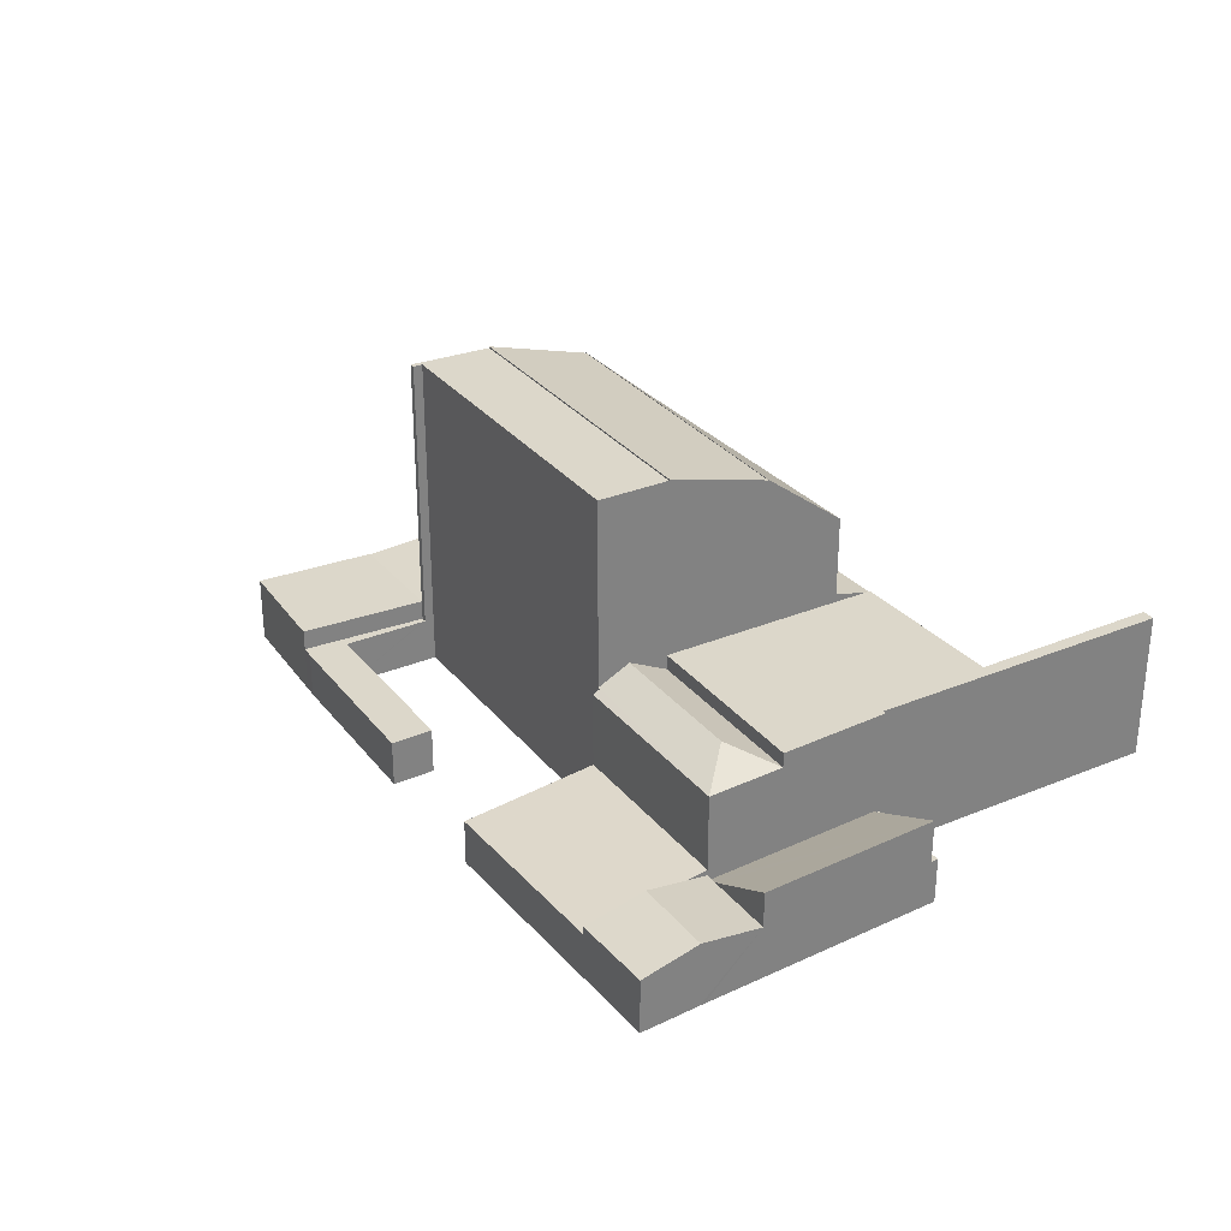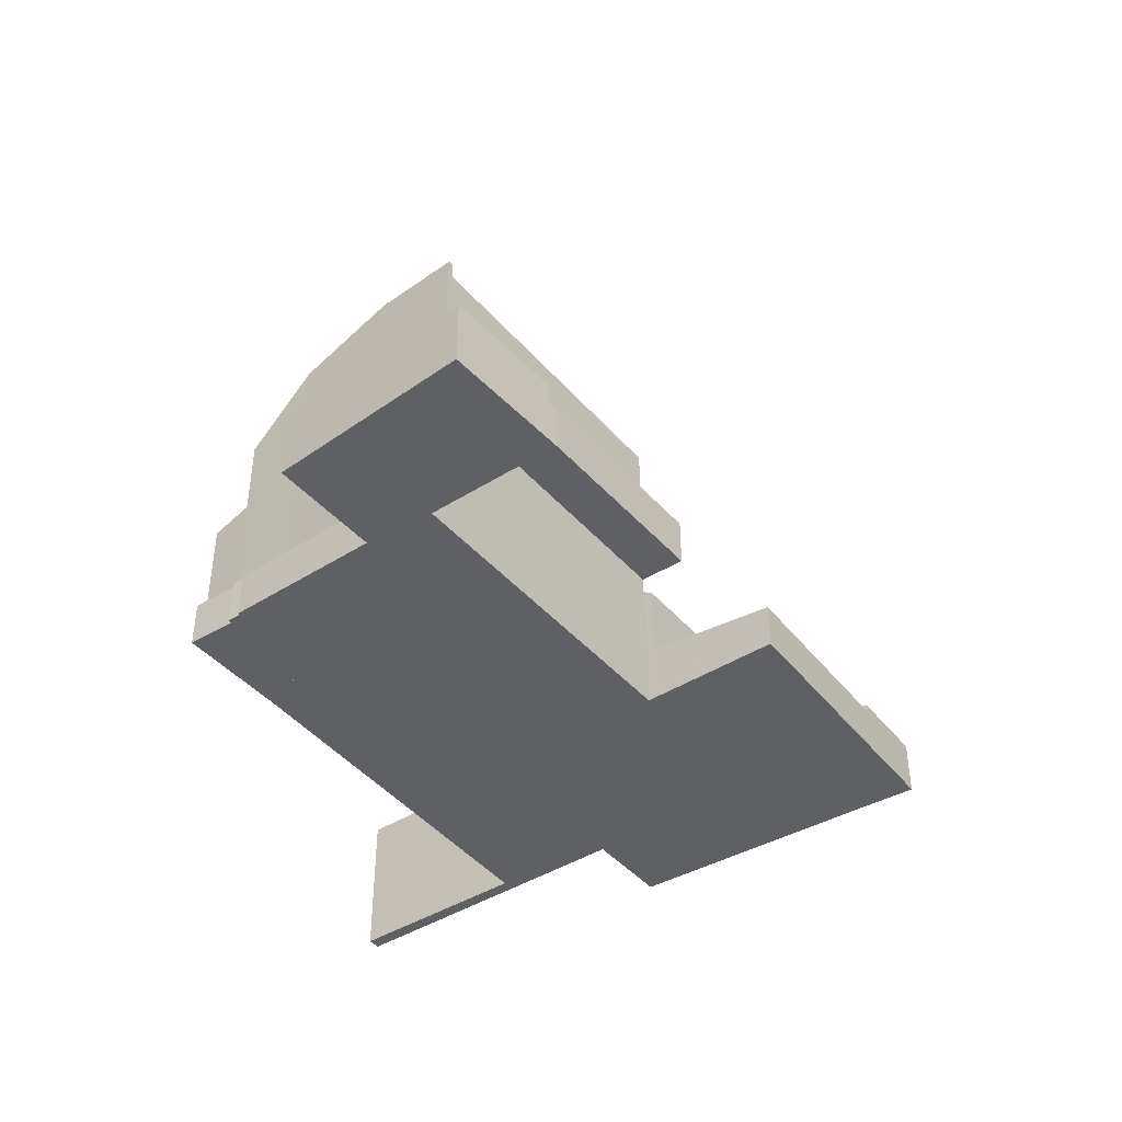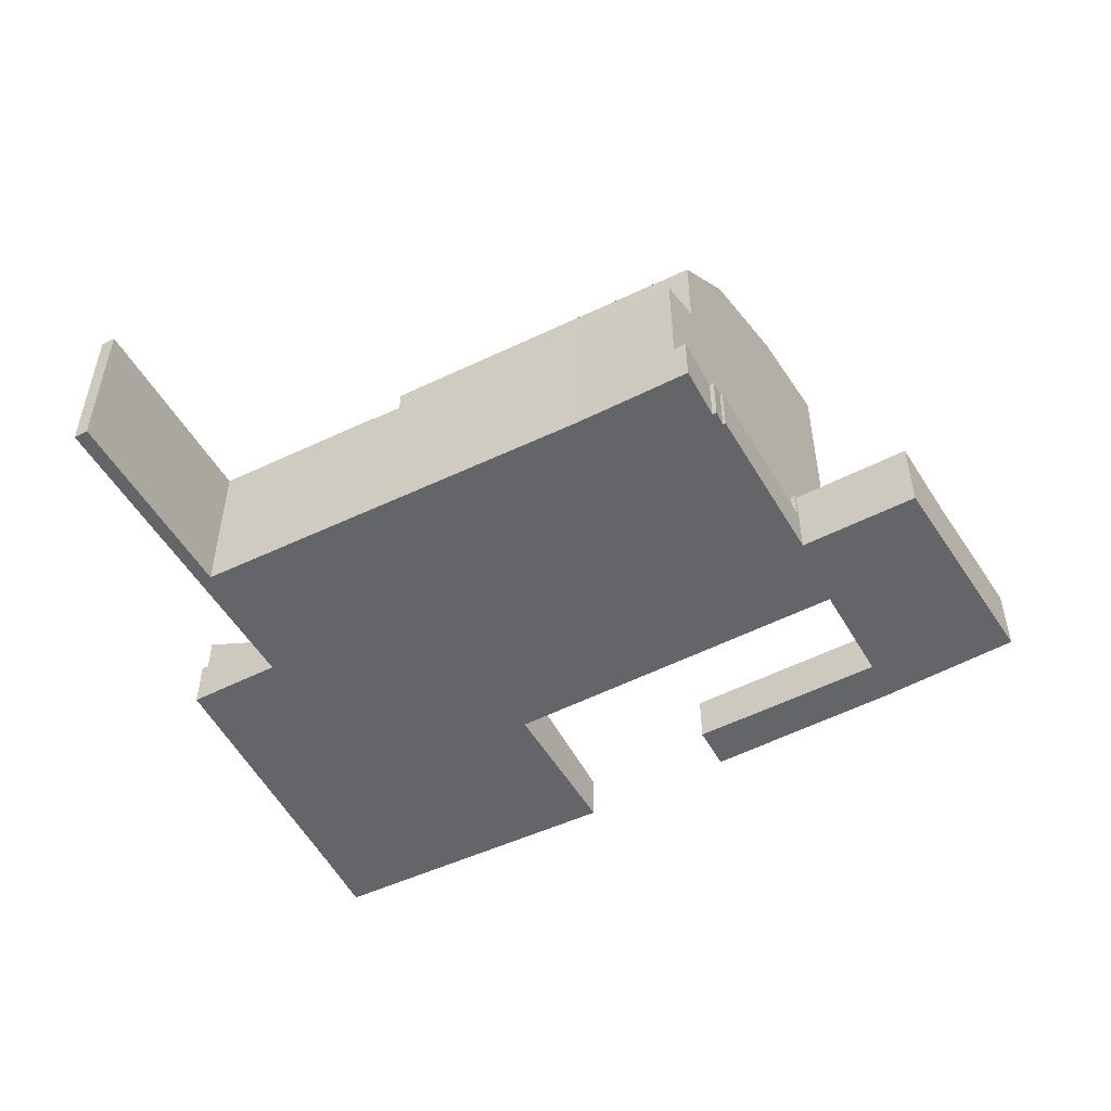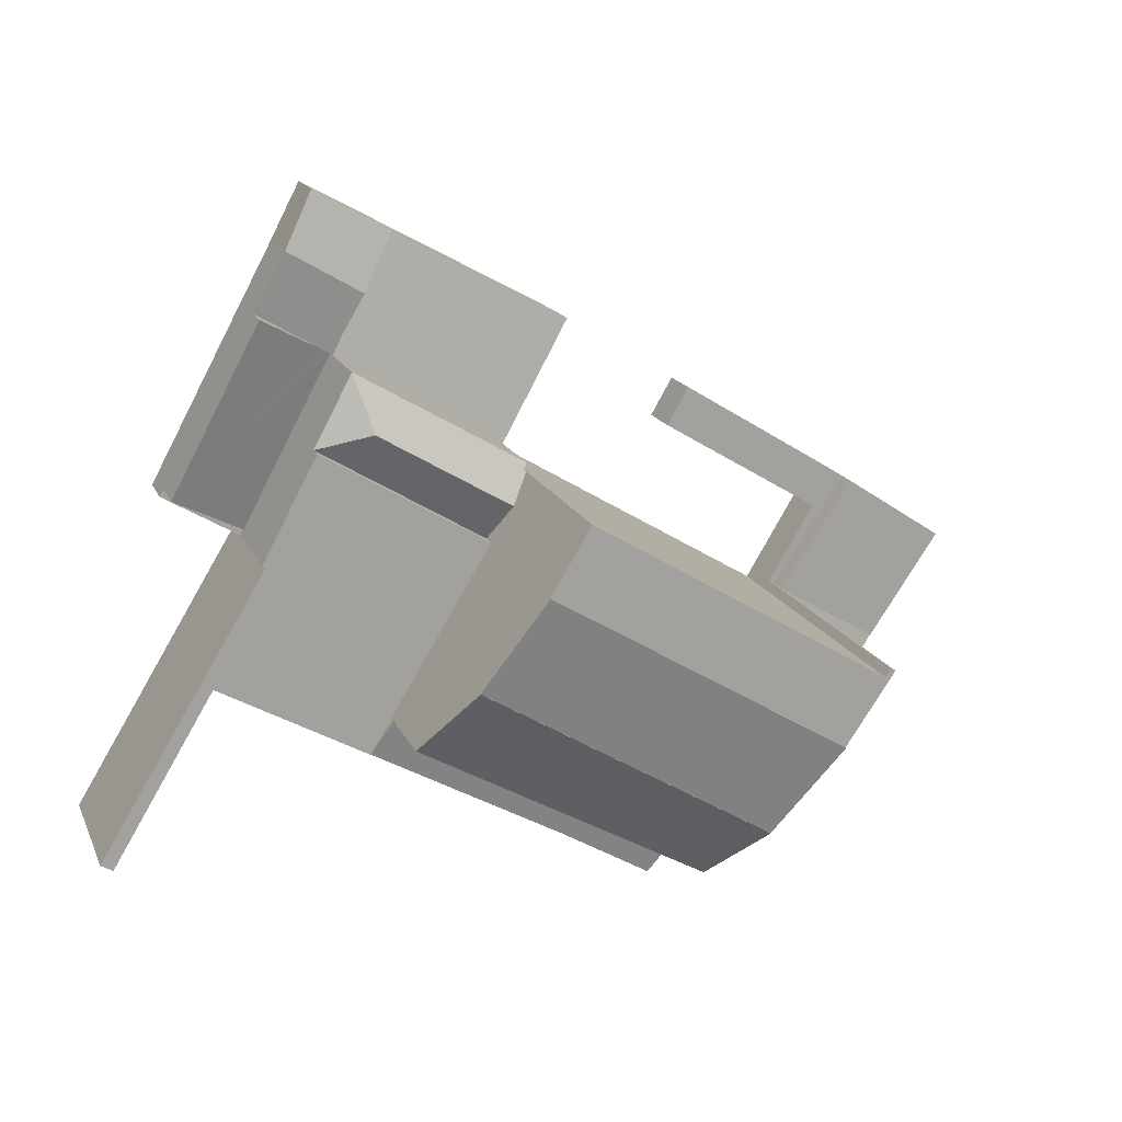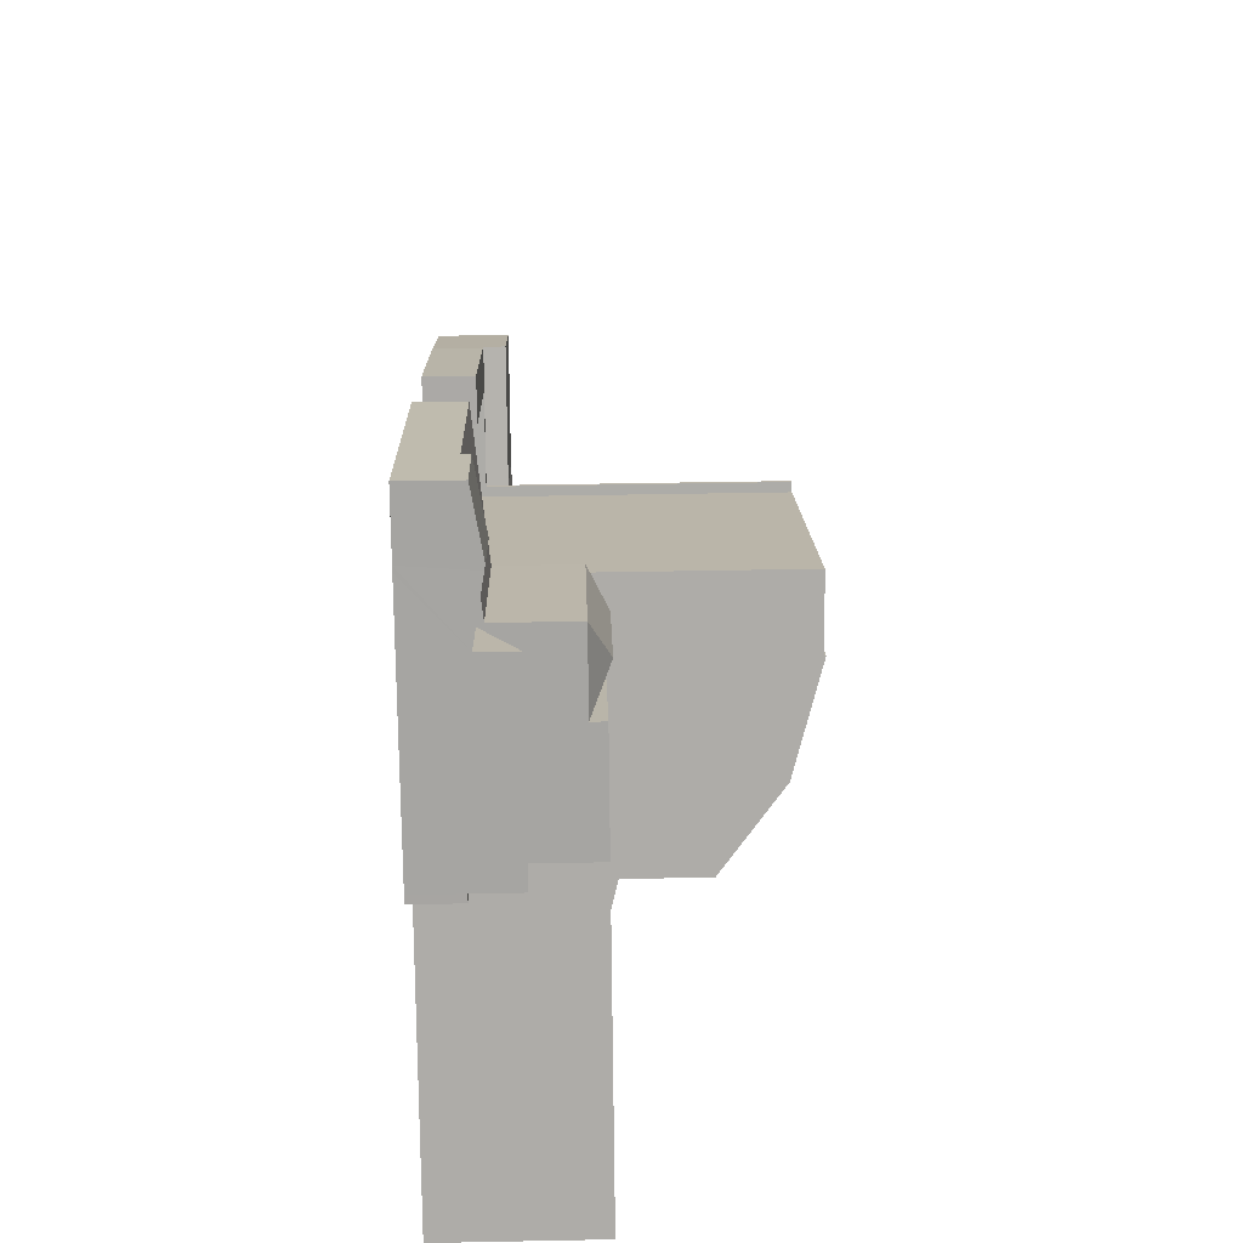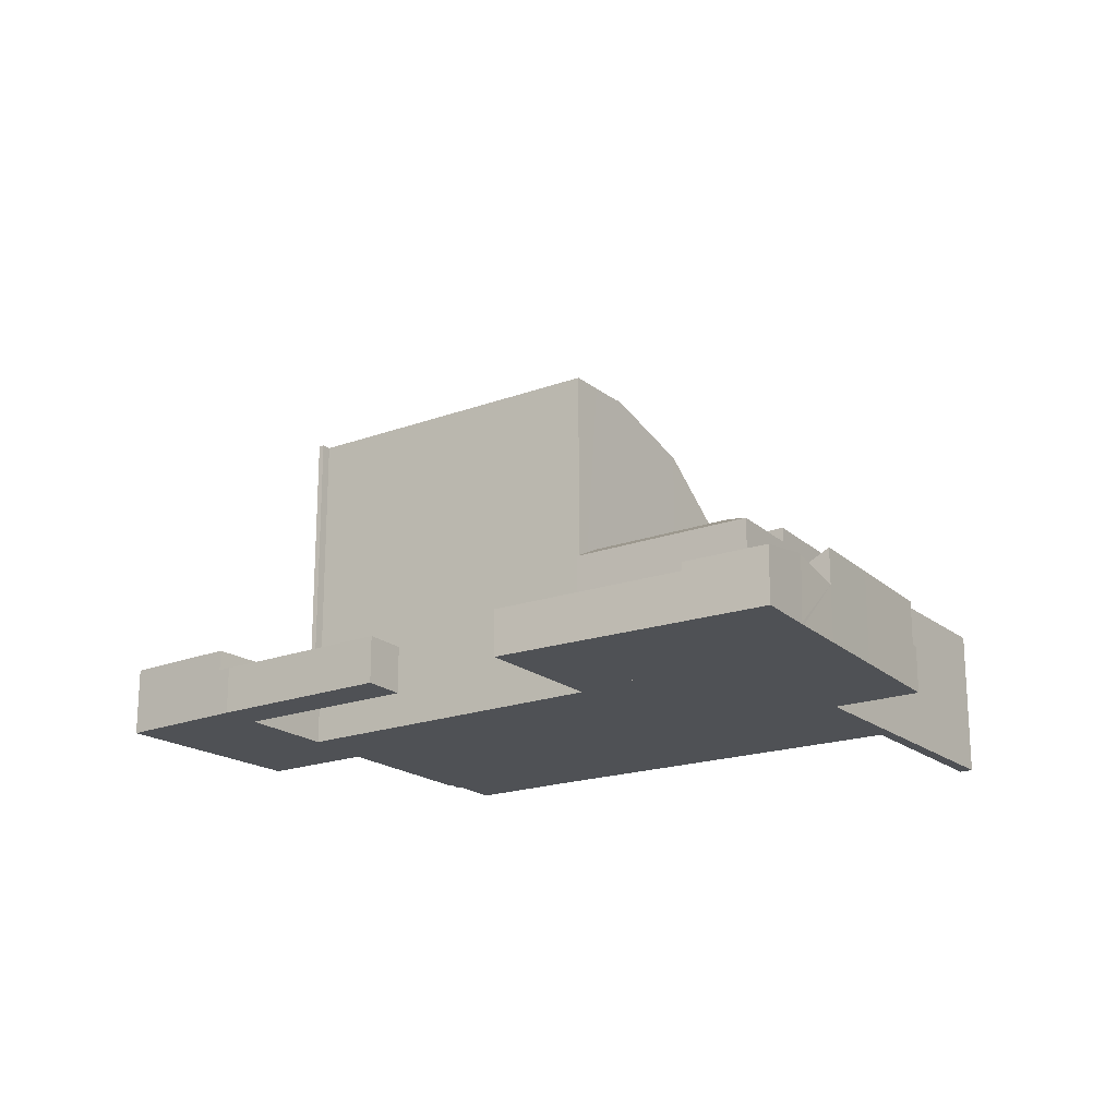
<metadata>
{"format":"obj","ext":"obj","renderer":"f3d","projection":"perspective","resolution":1024,"background":"white","views":[{"elev":30.5,"azim":27.8,"up":"+Y"},{"elev":-42.2,"azim":-83.9,"up":"+Y"},{"elev":-51.5,"azim":178.2,"up":"+Y"},{"elev":16.7,"azim":161.9,"up":"+Z"},{"elev":44.6,"azim":88.7,"up":"+Z"},{"elev":-19.5,"azim":3.7,"up":"+Y"}]}
</metadata>
<code>
v  11.56 8.74 -9.409
v  20.16 11.02 -1.14
v  21.72 8.74 -3.711
v  10.07 11.02 -7.225
v  10.07 4.424e-16 -7.225
v  11.56 5.761e-16 -9.409
v  20.16 6.98e-17 -1.14
v  21.72 2.272e-16 -3.711
v  20.47 1.978 12.28
v  24.2 2.374 11.81
v  21.56 2.374 10.24
v  22.8 1.993 13.55
v  23.18 1.995 13.76
v  24.28 2.344 11.65
v  22.29 2.106 8.869
v  25.31 1.972 9.746
v  22.66 1.972 8.183
v  23.03 1.972 8.4
v  25.31 -5.968e-16 9.746
v  23.03 -5.144e-16 8.4
v  22.66 -5.011e-16 8.183
v  22.29 -5.431e-16 8.869
v  21.56 -6.273e-16 10.24
v  20.47 -7.519e-16 12.28
v  22.8 -8.298e-16 13.55
v  23.18 -8.426e-16 13.76
v  24.2 -7.229e-16 11.81
v  24.28 -7.134e-16 11.65
v  22.66 4.962 8.183
v  16.88 5.086 4.46
v  16.74 4.955 4.688
v  17.41 5.668 3.393
v  22.09 5.661 6.19
v  16.79 5.086 4.409
v  24 4.962 5.671
v  18.16 4.955 2.148
v  18.16 -1.315e-16 2.148
v  16.79 -2.7e-16 4.409
v  17.41 -2.078e-16 3.393
v  16.88 -2.731e-16 4.46
v  16.74 -2.871e-16 4.688
v  24 -3.472e-16 5.671
v  16.53 5.453 -8.259
v  22.38 5.495 -4.785
v  22.48 5.447 -4.95
v  21.72 5.809 -3.711
v  11.56 5.809 -9.409
v  15.57 5.454 -8.79
v  12.41 5.434 -10.65
v  22.48 3.031e-16 -4.95
v  22.38 2.93e-16 -4.785
v  16.53 5.057e-16 -8.259
v  15.57 5.382e-16 -8.79
v  12.41 6.524e-16 -10.65
v  2.523 2.396 -3.696
v  7.381 2.663 -4.238
v  4.202 2.664 -6.156
v  6.188 2.398 -1.534
v  7.705 2.662 -4.043
v  7.9 2.671 -4.042
v  7.757 2.671 -4.128
v  6.188 9.393e-17 -1.534
v  2.523 2.263e-16 -3.696
v  7.9 2.475e-16 -4.042
v  7.757 2.528e-16 -4.128
v  7.705 2.476e-16 -4.043
v  4.202 3.769e-16 -6.156
v  7.381 2.595e-16 -4.238
v  31.3 5.495 -8.005
v  27.36 5.495 -0.549
v  31.72 5.495 -7.751
v  27.79 5.495 -2.152
v  27.72 5.495 -2.032
v  26.84 5.495 -2.525
v  22.48 5.495 -4.95
v  27.13 5.495 -0.173
v  25.82 5.495 1.994
v  25.82 5.495 2.274
v  24 5.495 5.671
v  21.72 5.495 -3.711
v  20.16 5.495 -1.14
v  18.16 5.495 2.148
v  25.93 5.495 2.063
v  27.72 1.244e-16 -2.032
v  26.84 1.546e-16 -2.525
v  25.93 -1.263e-16 2.063
v  25.82 -1.221e-16 1.994
v  31.72 4.746e-16 -7.751
v  31.3 4.902e-16 -8.005
v  27.79 1.318e-16 -2.152
v  25.82 -1.392e-16 2.274
v  27.13 1.059e-17 -0.173
v  27.36 3.362e-17 -0.549
v  18.16 12.01 2.148
v  7.9 12.01 -4.042
v  17.41 12.01 3.393
v  16.79 12.01 4.409
v  6.544 12.01 -1.73
v  6.188 12.01 -1.534
v  6.363 12.01 -1.431
v  6.363 8.762e-17 -1.431
v  6.544 1.059e-16 -1.73
v  24 1.763 5.671
v  28.47 3.278 3.872
v  25.82 1.763 2.274
v  22.66 1.763 8.183
v  26.64 3.274 7.264
v  25.31 3.27 9.746
v  28.47 -2.371e-16 3.872
v  26.64 -4.448e-16 7.264
v  7.9 1.682 -4.042
v  9.764 1.682 -7.411
v  7.757 1.682 -4.128
v  10.07 1.682 -7.225
v  10.71 1.682 -8.959
v  10.79 1.682 -8.913
v  11.56 1.682 -9.409
v  11.15 1.682 -9.292
v  11.03 1.682 -9.364
v  12.05 1.682 -10.87
v  12.41 1.682 -10.65
v  10.79 5.458e-16 -8.913
v  10.71 5.486e-16 -8.959
v  12.05 6.655e-16 -10.87
v  11.15 5.69e-16 -9.292
v  11.03 5.734e-16 -9.364
v  9.764 4.538e-16 -7.411
v  2.523 2.425 -3.696
v  3.552 2.425 2.327
v  6.188 2.425 -1.534
v  1.955 2.425 -2.864
v  0 2.425 1.485e-16
v  0 0 0
v  3.552 -1.425e-16 2.327
v  1.955 1.754e-16 -2.864
v  25.82 1.682 2.274
v  28.6 1.682 3.631
v  25.93 1.682 2.063
v  28.47 1.682 3.872
v  28.6 -2.223e-16 3.631
v  9.676 1.682 6.095
v  10.45 1.682 4.759
v  4.851 1.682 3.14
v  4.708 1.682 1.305
v  3.951 1.682 2.589
v  3.552 1.682 2.327
v  6.188 1.682 -1.534
v  5.176 1.682 0.531
v  6.302 1.682 -1.329
v  6.363 1.682 -1.431
v  4.708 -7.991e-17 1.305
v  5.176 -3.251e-17 0.531
v  6.302 8.138e-17 -1.329
v  9.676 -3.732e-16 6.095
v  10.45 -2.914e-16 4.759
v  3.951 -1.585e-16 2.589
v  4.851 -1.923e-16 3.14
v  15.12 1.664 9.357
v  14.22 1.664 8.825
v  14.21 1.66 8.854
v  14.31 1.682 8.684
v  16.69 2.181 4.759
v  16.74 2.19 4.688
v  22.66 2.19 8.183
v  19.58 1.682 11.79
v  21.56 1.936 10.24
v  20.47 1.685 12.28
v  14.21 -5.422e-16 8.854
v  15.12 -5.73e-16 9.357
v  19.58 -7.221e-16 11.79
v  16.69 -2.914e-16 4.759
v  14.31 -5.317e-16 8.684
v  14.22 -5.404e-16 8.825
v  10.07 11 -7.225
v  18.16 12.06 2.148
v  20.16 11 -1.14
v  7.9 12.06 -4.042
g defaultobject
f 1 2 3
f 4 2 1
f 1 5 4
f 5 1 6
f 5 2 4
f 2 5 7
f 7 3 2
f 3 7 8
f 8 1 3
f 1 8 6
f 6 7 5
f 7 6 8
f 9 10 11
f 10 9 12
f 10 12 13
f 14 11 10
f 11 14 15
f 15 14 16
f 15 16 17
f 17 16 18
f 19 18 16
f 18 19 20
f 18 20 17
f 17 20 21
f 21 15 17
f 15 21 11
f 11 21 22
f 11 22 9
f 9 22 23
f 9 23 24
f 24 12 9
f 12 24 25
f 12 25 13
f 13 25 26
f 26 10 13
f 10 26 27
f 10 27 14
f 14 27 16
f 16 27 28
f 16 28 19
f 23 25 24
f 25 23 26
f 26 23 27
f 27 23 22
f 27 22 28
f 28 22 19
f 19 22 21
f 19 21 20
f 29 30 31
f 30 29 32
f 32 29 33
f 32 34 30
f 33 29 35
f 36 33 35
f 33 36 32
f 36 34 32
f 34 36 37
f 34 37 38
f 38 37 39
f 40 31 30
f 31 40 41
f 38 30 34
f 30 38 40
f 31 21 29
f 21 31 41
f 21 35 29
f 35 21 42
f 42 36 35
f 36 42 37
f 41 42 21
f 42 41 40
f 42 40 38
f 42 38 39
f 42 39 37
f 43 44 45
f 44 43 46
f 46 43 47
f 47 43 48
f 47 48 49
f 8 44 46
f 44 8 45
f 45 8 50
f 50 8 51
f 50 43 45
f 43 50 52
f 43 52 48
f 48 52 53
f 53 49 48
f 49 53 54
f 49 6 47
f 6 49 54
f 6 46 47
f 46 6 8
f 6 51 8
f 51 6 50
f 50 6 52
f 52 6 53
f 53 6 54
f 55 56 57
f 56 55 58
f 56 58 59
f 59 58 60
f 60 61 59
f 55 62 58
f 62 55 63
f 58 64 60
f 64 58 62
f 64 61 60
f 61 64 65
f 66 56 59
f 56 66 57
f 57 66 67
f 67 66 68
f 65 59 61
f 59 65 66
f 67 55 57
f 55 67 63
f 63 64 62
f 64 63 66
f 66 63 68
f 68 63 67
f 65 64 66
f 69 70 71
f 70 69 72
f 70 72 73
f 70 73 74
f 70 74 75
f 70 75 76
f 76 75 77
f 77 75 78
f 78 75 79
f 79 75 44
f 79 44 80
f 79 80 81
f 79 81 82
f 78 83 77
f 84 74 73
f 74 84 75
f 75 84 50
f 50 84 85
f 86 77 83
f 77 86 87
f 88 69 71
f 69 88 89
f 50 44 75
f 44 50 80
f 80 50 81
f 81 50 82
f 82 50 51
f 82 51 7
f 82 7 37
f 7 51 8
f 72 84 73
f 84 72 69
f 84 69 90
f 90 69 89
f 37 79 82
f 79 37 42
f 42 78 79
f 78 42 83
f 83 42 86
f 86 42 91
f 87 76 77
f 76 87 70
f 70 87 71
f 71 87 92
f 71 92 93
f 71 93 88
f 88 90 89
f 90 88 93
f 90 93 84
f 85 51 50
f 51 85 8
f 8 85 7
f 7 85 37
f 37 85 84
f 37 84 93
f 37 93 92
f 37 92 87
f 37 87 42
f 42 87 91
f 91 87 86
f 94 95 96
f 97 96 95
f 98 97 95
f 99 98 95
f 100 98 99
f 101 98 100
f 98 101 102
f 38 96 97
f 96 38 94
f 94 38 37
f 37 38 39
f 102 97 98
f 97 102 38
f 62 100 99
f 100 62 101
f 37 95 94
f 95 37 64
f 64 99 95
f 99 64 62
f 37 39 64
f 38 64 39
f 102 64 38
f 62 64 102
f 101 62 102
f 103 104 105
f 104 103 106
f 104 106 18
f 104 18 107
f 107 18 108
f 107 109 104
f 109 107 110
f 110 107 108
f 110 108 19
f 109 105 104
f 105 109 91
f 91 103 105
f 103 91 42
f 103 42 106
f 106 42 21
f 18 19 108
f 19 18 106
f 19 106 21
f 19 21 20
f 110 91 109
f 91 110 42
f 42 110 19
f 42 19 20
f 42 20 21
f 111 112 113
f 112 111 114
f 112 114 115
f 115 114 116
f 116 114 117
f 116 117 118
f 116 118 119
f 118 117 120
f 120 117 121
f 64 114 111
f 114 64 117
f 117 64 121
f 121 64 54
f 54 64 5
f 54 5 6
f 122 115 116
f 115 122 123
f 54 120 121
f 120 54 124
f 125 119 118
f 119 125 126
f 122 119 126
f 119 122 116
f 124 118 120
f 118 124 125
f 123 112 115
f 112 123 127
f 112 127 113
f 113 127 65
f 65 111 113
f 111 65 64
f 6 124 54
f 124 6 125
f 125 6 5
f 125 5 126
f 126 5 122
f 122 5 123
f 123 5 127
f 127 5 64
f 127 64 65
f 128 129 130
f 129 128 131
f 129 131 132
f 133 129 132
f 129 133 134
f 134 130 129
f 130 134 62
f 62 128 130
f 128 62 63
f 131 133 132
f 133 131 128
f 133 128 135
f 135 128 63
f 135 134 133
f 134 135 62
f 62 135 63
f 136 137 138
f 137 136 139
f 109 137 139
f 137 109 140
f 140 138 137
f 138 140 86
f 86 136 138
f 136 86 91
f 91 139 136
f 139 91 109
f 91 140 109
f 140 91 86
f 141 142 143
f 144 143 142
f 145 143 144
f 146 145 144
f 147 146 144
f 148 147 144
f 149 147 148
f 150 147 149
f 151 148 144
f 148 151 149
f 149 151 150
f 150 151 101
f 101 151 152
f 101 152 153
f 154 142 141
f 142 154 155
f 101 147 150
f 147 101 62
f 155 144 142
f 144 155 151
f 62 146 147
f 146 62 134
f 134 145 146
f 145 134 156
f 156 143 145
f 143 156 141
f 141 156 157
f 141 157 154
f 154 157 155
f 151 155 157
f 156 151 157
f 134 151 156
f 62 151 134
f 152 151 62
f 153 152 62
f 101 153 62
f 158 159 160
f 159 158 161
f 161 158 162
f 162 158 163
f 163 158 164
f 164 158 165
f 164 165 166
f 166 165 167
f 164 166 15
f 165 24 167
f 24 165 158
f 24 158 160
f 24 160 168
f 24 168 169
f 24 169 170
f 24 166 167
f 166 24 23
f 166 23 15
f 15 23 22
f 15 22 164
f 164 22 21
f 21 163 164
f 163 21 41
f 41 162 163
f 162 41 161
f 161 41 171
f 161 171 172
f 161 172 159
f 159 172 160
f 160 172 168
f 168 172 173
f 170 23 24
f 23 170 22
f 22 170 21
f 21 170 41
f 41 170 169
f 41 169 171
f 171 169 172
f 172 169 173
f 173 169 168
f 174 175 176
f 175 174 177
f 64 175 177
f 175 64 37
f 37 176 175
f 176 37 7
f 7 174 176
f 174 7 5
f 174 64 177
f 64 174 5
f 5 37 64
f 37 5 7

</code>
